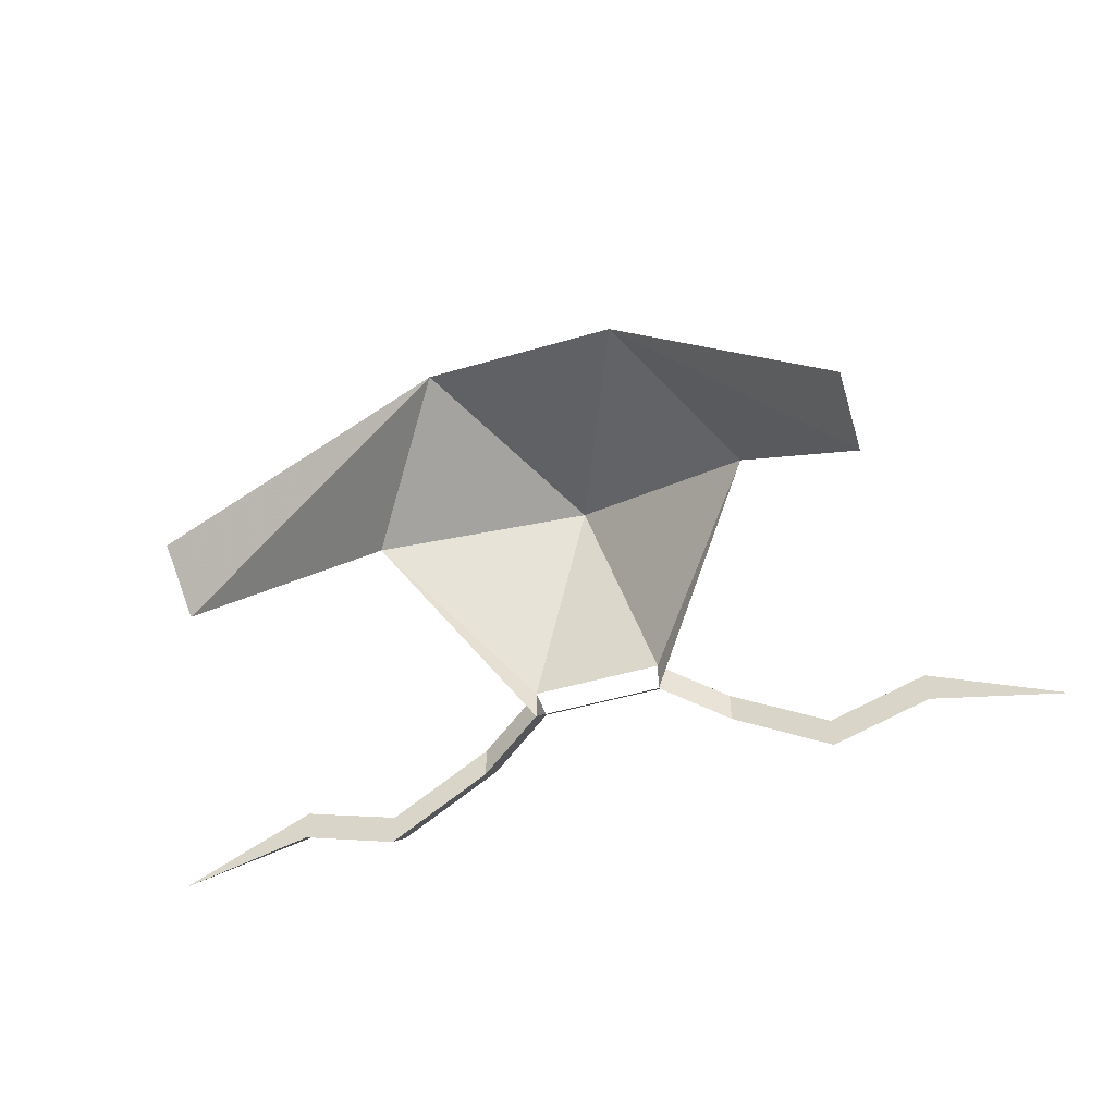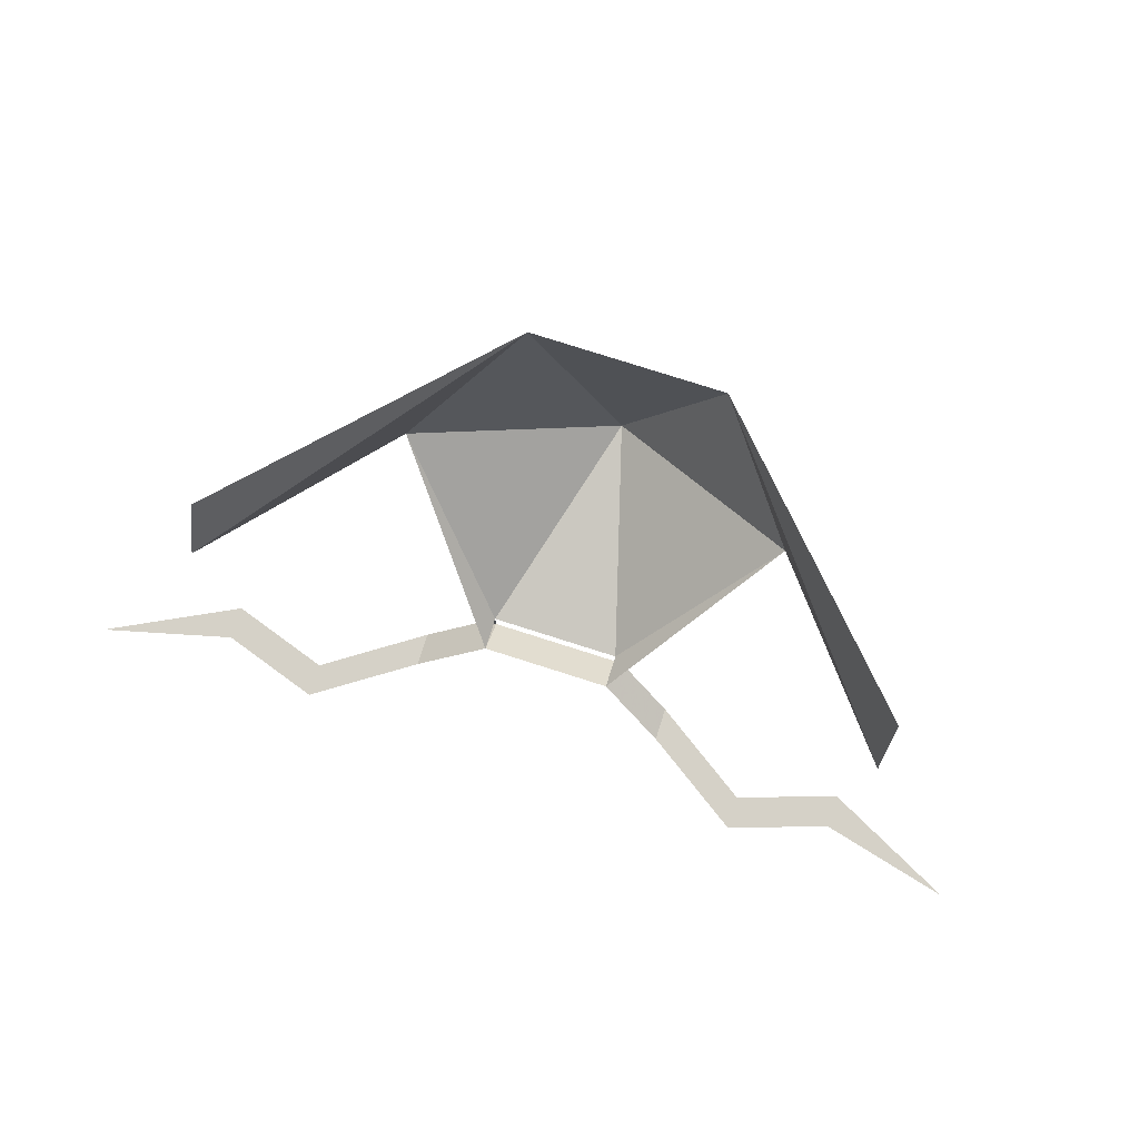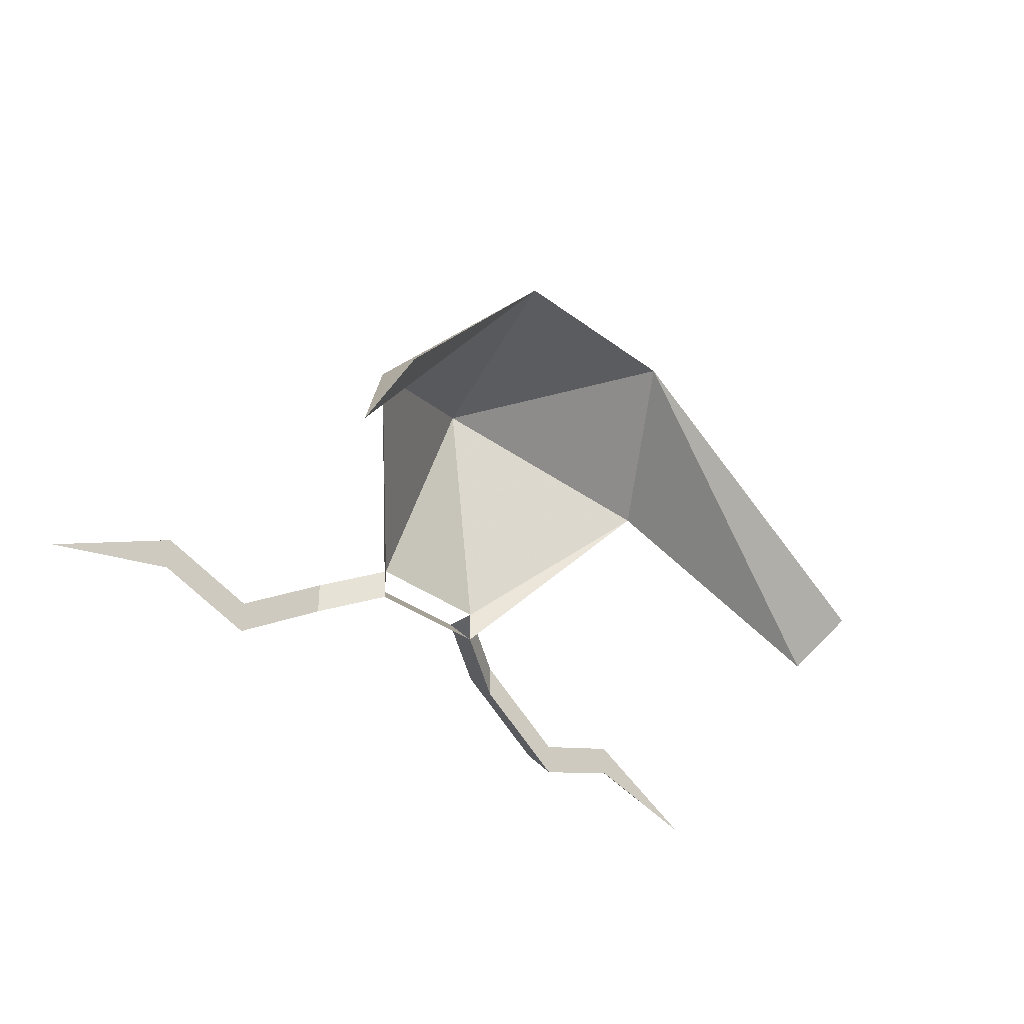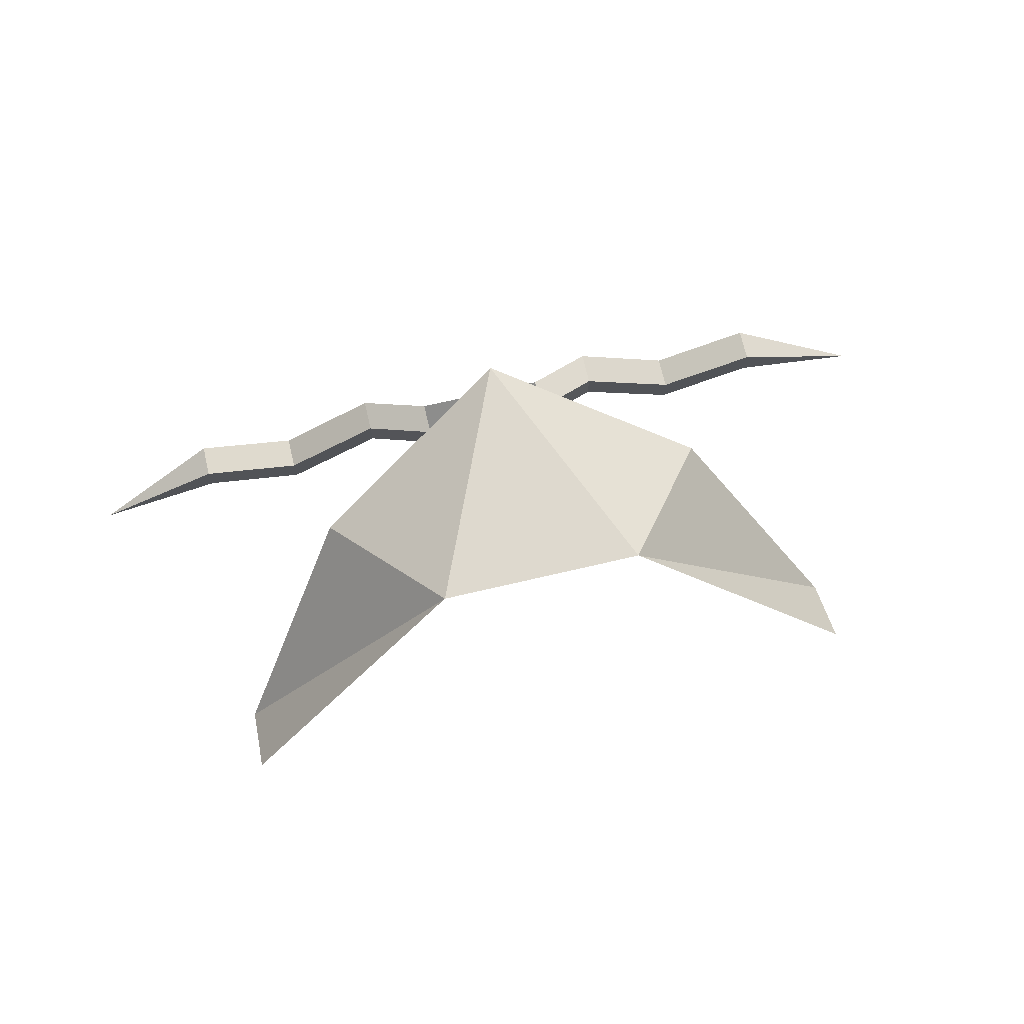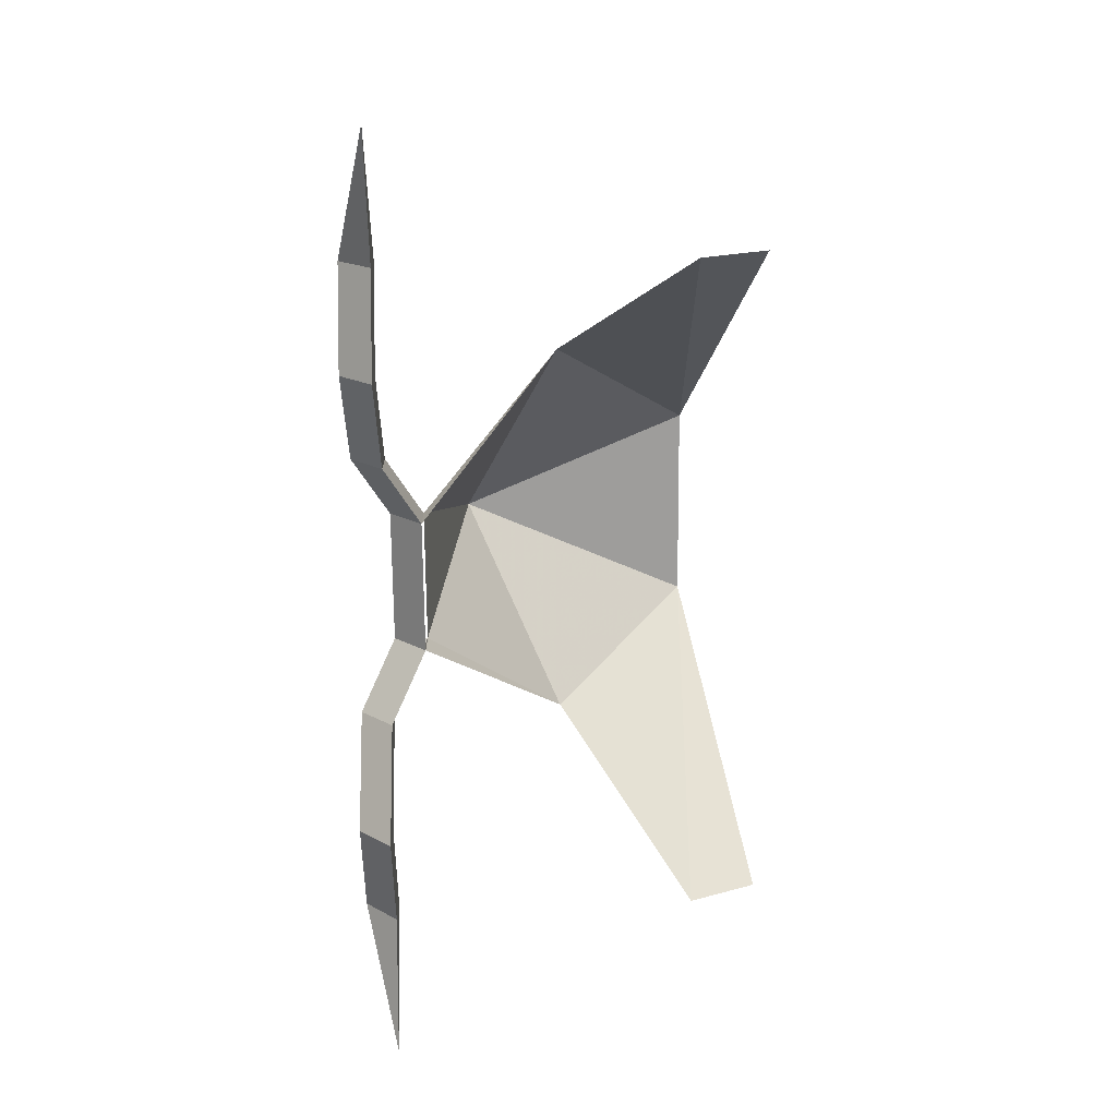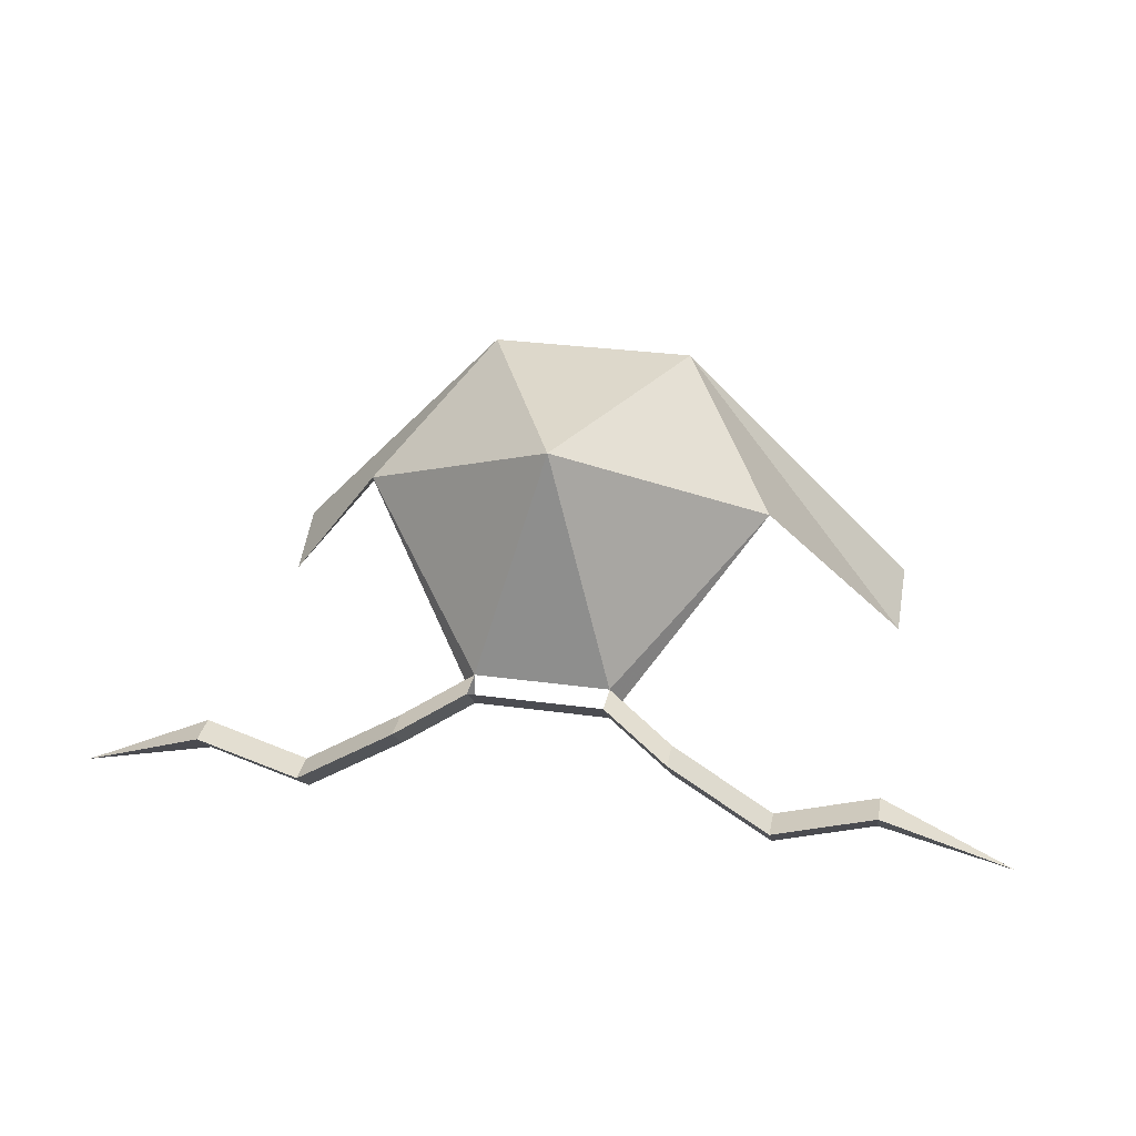
<metadata>
{"format":"obj","ext":"obj","renderer":"f3d","projection":"perspective","resolution":1024,"background":"white","views":[{"elev":-49.2,"azim":18.0,"up":"+Y"},{"elev":79.1,"azim":17.6,"up":"+Z"},{"elev":-33.9,"azim":-45.6,"up":"+Y"},{"elev":71.6,"azim":-13.1,"up":"+Y"},{"elev":-70.4,"azim":-89.5,"up":"+Y"},{"elev":31.2,"azim":-169.0,"up":"+Y"}]}
</metadata>
<code>
v -0.01562 -1.375 -0.1406
v 0.01562 -1.375 -0.1406
v 0.01562 -1.383 -0.1328
v -0.01562 -1.383 -0.1328
v -0.03125 -1.383 -0.1484
v -0.03125 -1.383 -0.1406
v -0.01562 -1.375 -0.1328
v 0.01562 -1.375 -0.1328
v 0 -1.32 -0.125
v 0.04688 -1.344 -0.1016
v 0.03125 -1.391 -0.1406
v 0.03125 -1.383 -0.1406
v 0.03125 -1.383 -0.1484
v 0.05469 -1.398 -0.1484
v 0.05469 -1.406 -0.1406
v 0.05469 -1.398 -0.1406
v 0.07812 -1.391 -0.1484
v 0.07812 -1.398 -0.1406
v 0.07812 -1.391 -0.1406
v 0.1094 -1.406 -0.1406
v -0.04688 -1.344 -0.1016
v -0.02344 -1.32 -0.07031
v 0.02344 -1.32 -0.07031
v 0.07812 -1.391 -0.07031
v 0.07812 -1.383 -0.05469
v -0.03125 -1.391 -0.1406
v -0.05469 -1.398 -0.1484
v -0.05469 -1.398 -0.1406
v -0.05469 -1.406 -0.1406
v -0.07812 -1.391 -0.07031
v -0.07812 -1.383 -0.05469
v -0.07812 -1.391 -0.1484
v -0.07812 -1.391 -0.1406
v -0.07812 -1.398 -0.1406
v -0.1094 -1.406 -0.1406
f 1 2 3
f 1 3 4
f 1 5 6
f 1 6 7
f 1 7 5
f 5 7 6
f 8 3 11
f 8 11 12
f 8 12 2
f 8 2 13
f 8 13 12
f 12 13 2
f 11 15 12
f 12 15 16
f 12 16 13
f 13 16 14
f 14 16 17
f 15 18 19
f 15 19 16
f 16 19 17
f 17 19 20
f 18 20 19
f 4 7 26
f 5 27 28
f 5 28 6
f 6 28 29
f 6 29 26
f 6 26 7
f 27 32 28
f 28 32 33
f 28 33 29
f 29 33 34
f 32 35 33
f 33 35 34
f 1 4 5
f 2 13 3
f 3 13 11
f 11 13 14
f 11 14 15
f 14 17 15
f 15 17 18
f 17 20 18
f 4 26 5
f 5 26 27
f 27 26 29
f 27 29 32
f 29 34 32
f 32 34 35
f 8 9 10
f 8 10 3
f 9 8 7
f 9 7 21
f 9 21 22
f 9 22 23
f 9 23 10
f 10 23 24
f 24 23 25
f 21 7 4
f 30 31 22
f 30 22 21

</code>
